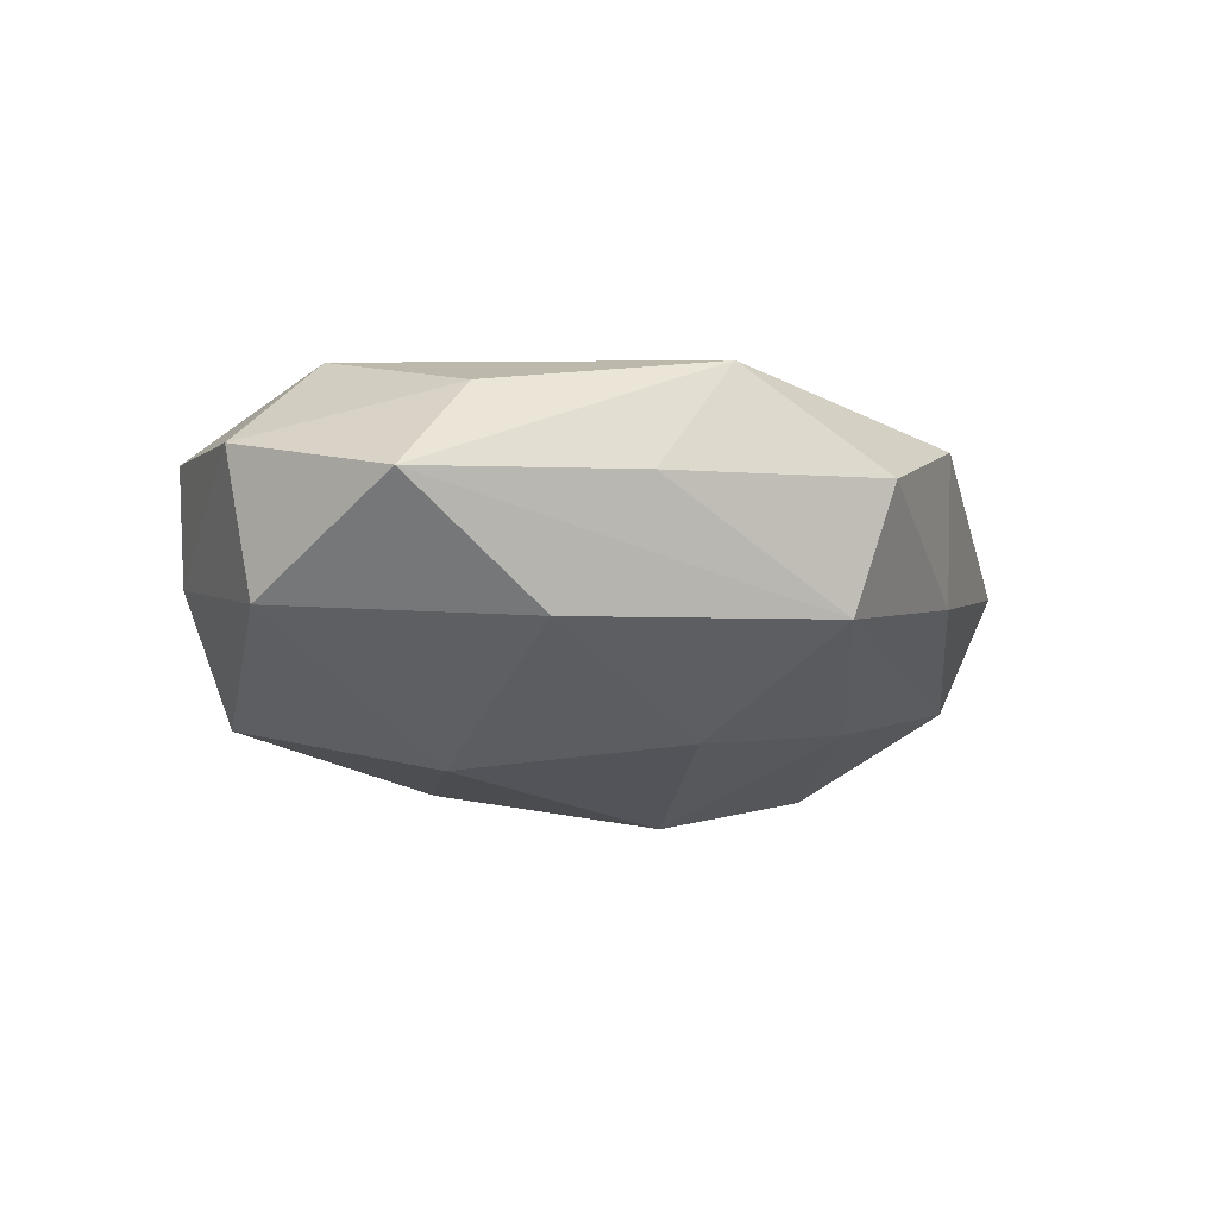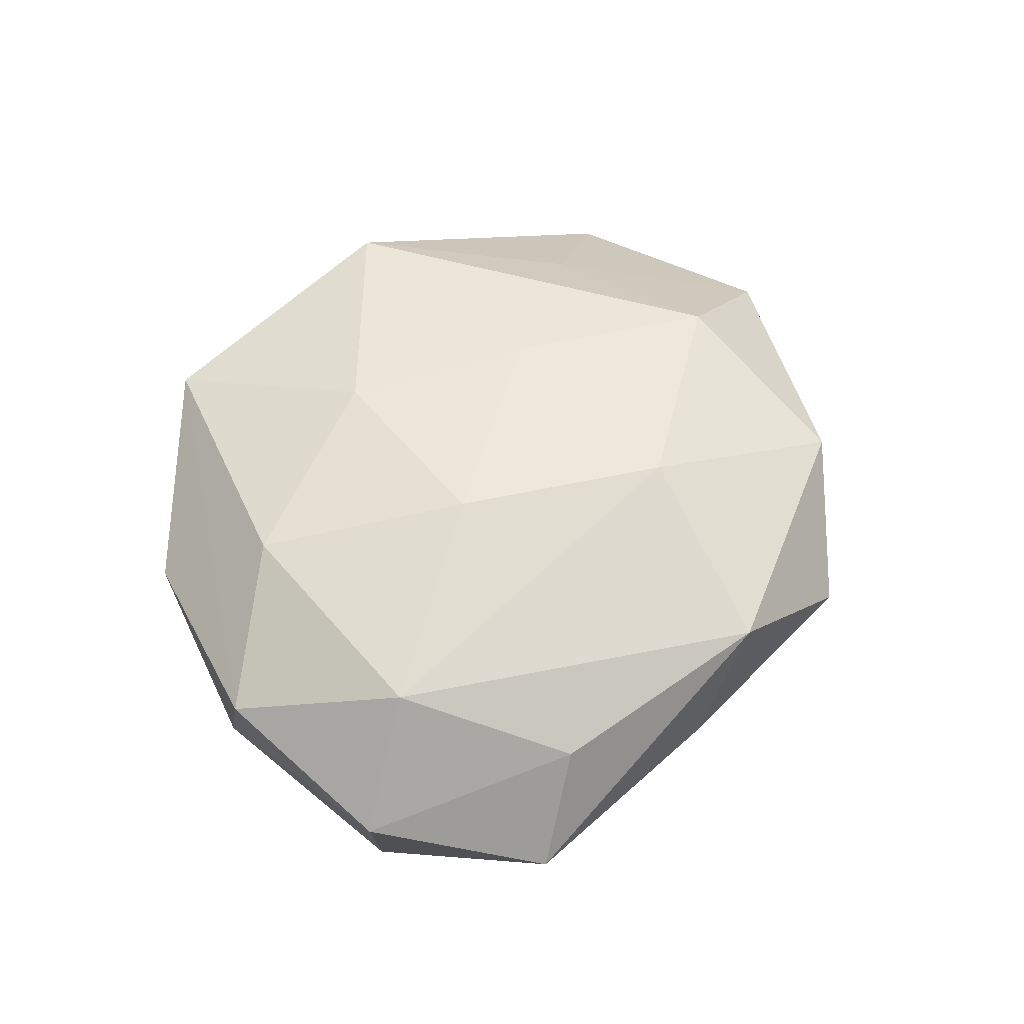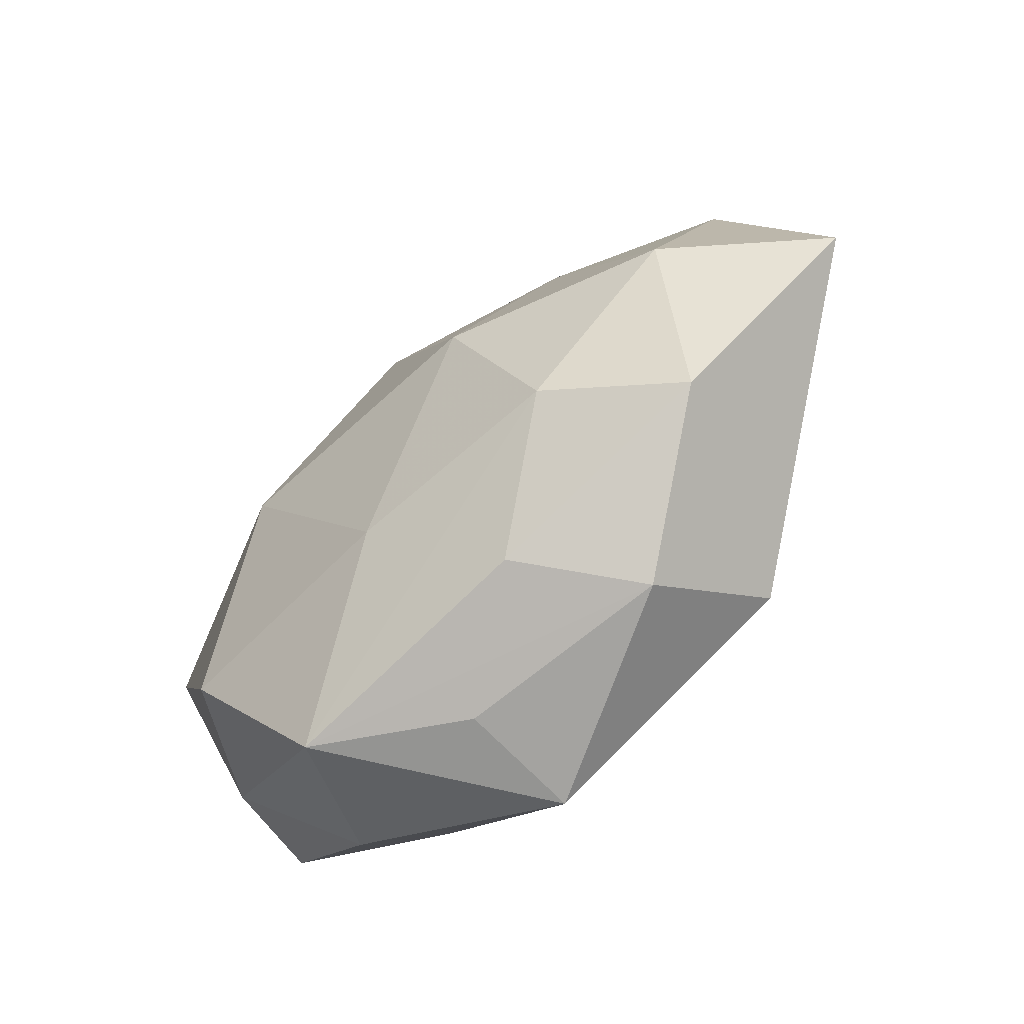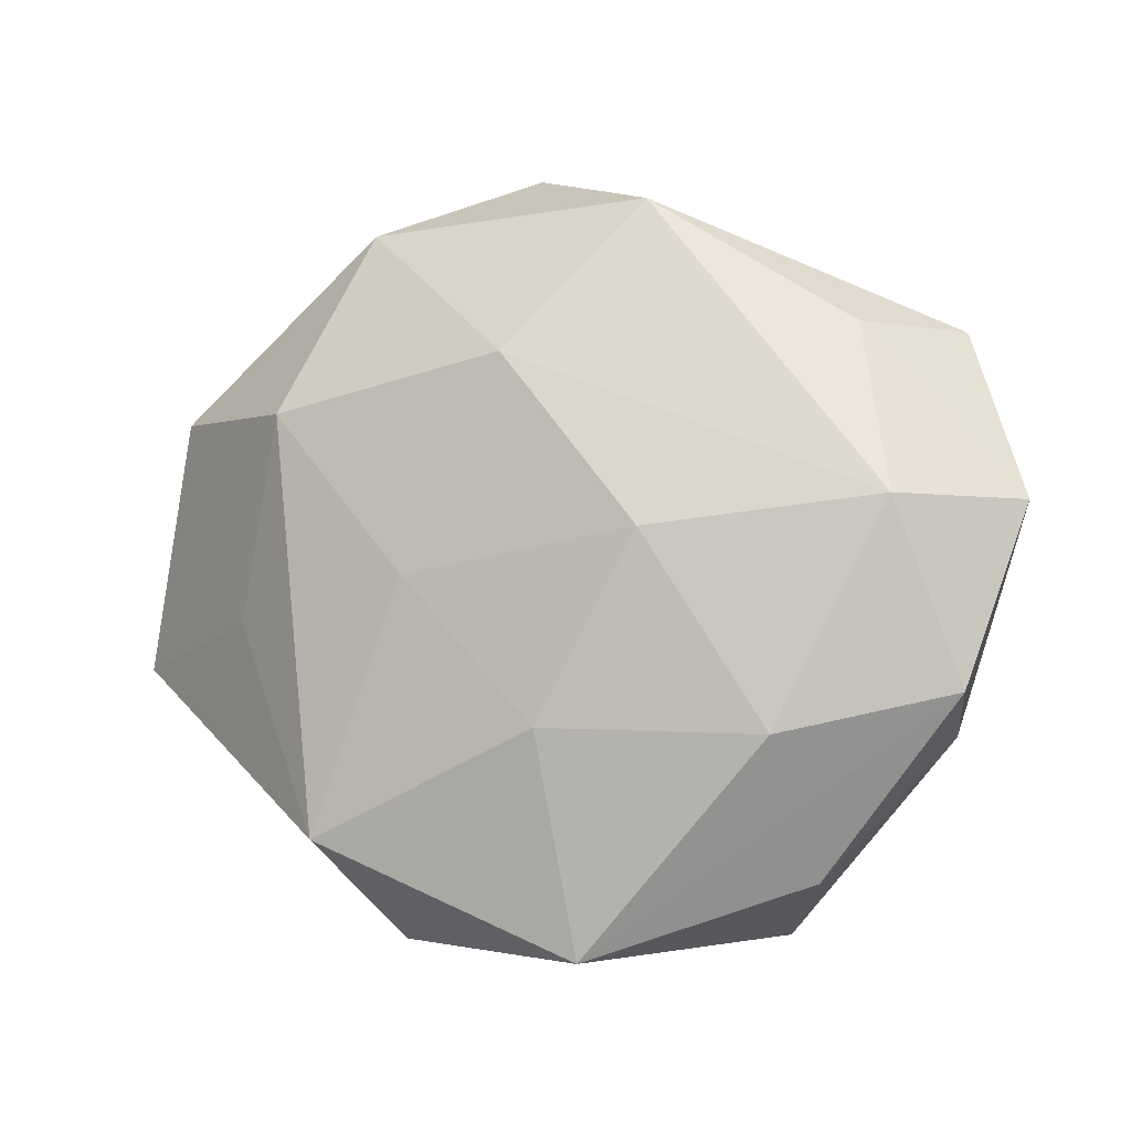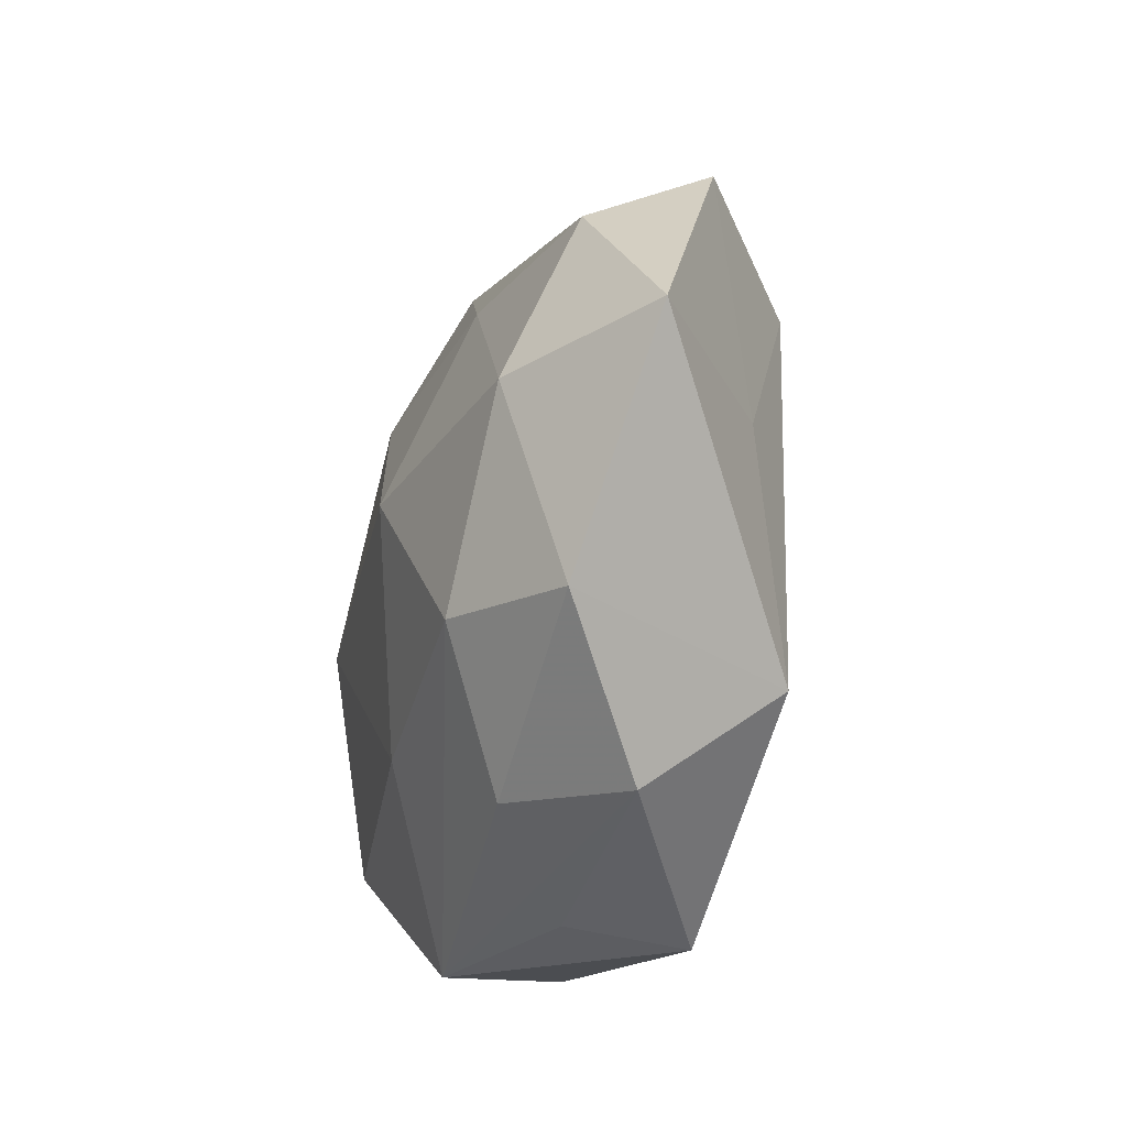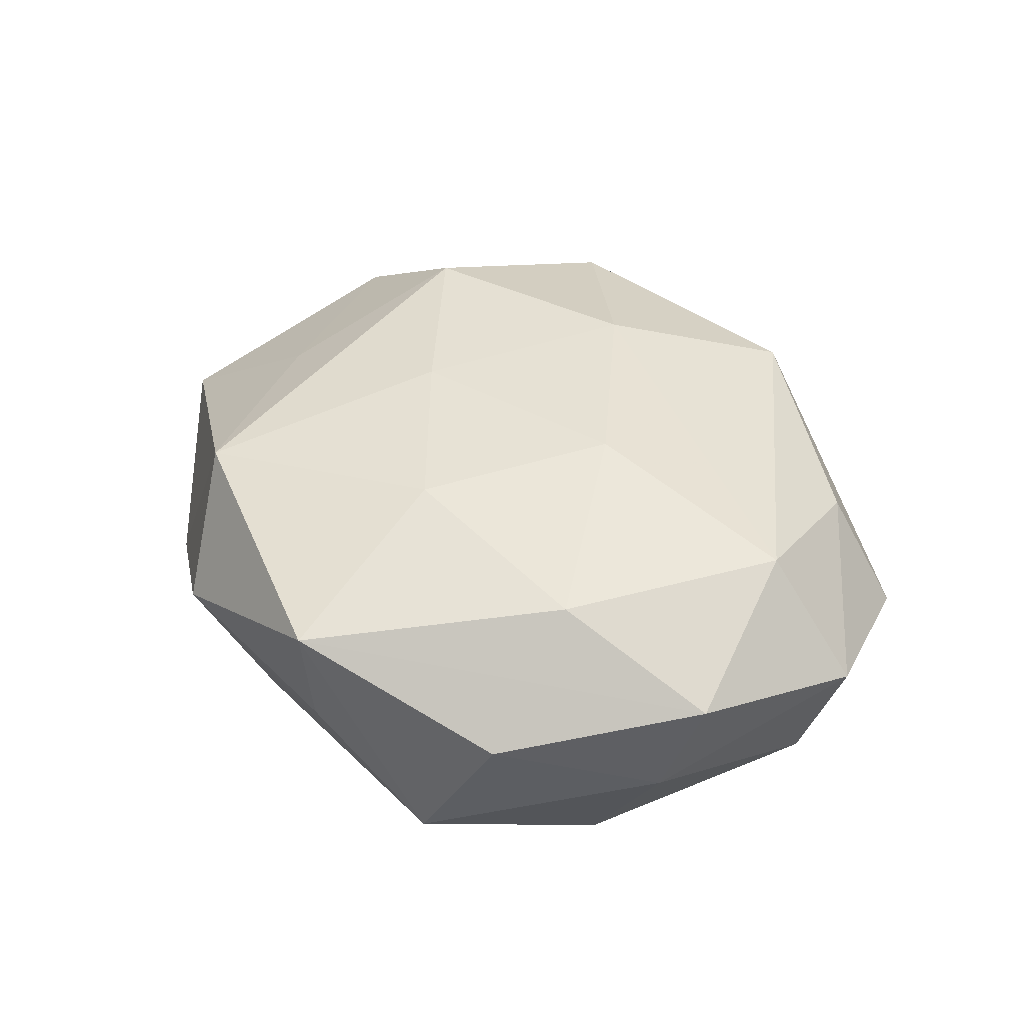
<metadata>
{"format":"obj","ext":"obj","renderer":"f3d","projection":"perspective","resolution":1024,"background":"white","views":[{"elev":-19.7,"azim":140.8,"up":"+Z"},{"elev":55.0,"azim":112.6,"up":"+Z"},{"elev":-66.7,"azim":-135.9,"up":"+Y"},{"elev":-8.7,"azim":19.8,"up":"+Y"},{"elev":-39.0,"azim":-102.5,"up":"+Y"},{"elev":44.8,"azim":43.0,"up":"+Z"}]}
</metadata>
<code>
v -0.02307 0.02748 -0.003229
v -0.01195 -0.001064 0.01709
v 0.001229 -0.01548 0.01759
v -0.03102 -0.02422 -0.00664
v 0.04321 0.004838 0.003506
v -0.01295 -0.003248 -0.0202
v -0.001088 0.01637 -0.01809
v 0.009767 0.03406 0.01069
v -0.003972 0.03978 0.001268
v 0.03306 0.004219 0.01444
v -0.04049 0.01722 0.004609
v 0.01678 0.03152 -0.0006665
v 0.02222 -0.01654 0.01538
v -0.01803 0.03333 0.009712
v -0.04782 -0.006458 -0.002174
v -0.008334 -0.03093 -0.007872
v -0.02104 0.01488 -0.01315
v 0.003467 -0.03614 0.0124
v 0.03794 -0.01273 0.008513
v 0.029 0.02146 0.007727
v -0.002272 0.01902 0.0172
v 0.01569 0.0002119 -0.02012
v 0.03505 -0.01574 -0.002439
v 0.03907 0.003584 -0.01014
v -0.03416 -0.005429 -0.01338
v 0.01784 -0.03347 -0.007847
v 0.028 -0.01749 -0.01449
v 0.003668 -0.03507 0.0004324
v 0.03695 0.02202 -0.002549
v 0.02384 -0.02908 0.004951
v 0.0213 0.02304 -0.01256
v -0.02177 -0.02489 0.01467
v -0.003139 0.03461 -0.01059
v -0.02575 0.01528 0.01505
v -0.0316 -0.00384 0.009755
v -0.01718 -0.03383 0.002364
v 0.002585 -0.0203 -0.01579
v -0.0192 -0.02018 -0.01479
v -0.03807 0.01185 -0.006961
v 0.01134 0.001841 0.01881
f 32 36 18
f 15 32 35
f 32 34 35
f 30 18 26
f 28 36 26
f 26 18 28
f 28 18 36
f 15 39 25
f 6 38 25
f 9 33 1
f 1 33 39
f 11 39 15
f 15 35 11
f 11 35 34
f 11 1 39
f 4 32 15
f 4 36 32
f 15 25 4
f 4 25 38
f 14 8 9
f 14 11 34
f 9 1 14
f 1 11 14
f 20 8 10
f 2 34 32
f 10 40 13
f 21 14 34
f 8 14 21
f 34 2 21
f 21 2 40
f 10 8 21
f 21 40 10
f 10 13 19
f 18 30 19
f 19 13 18
f 39 33 17
f 6 25 17
f 17 25 39
f 24 27 22
f 37 38 6
f 6 22 37
f 37 22 27
f 26 38 37
f 37 27 26
f 16 38 26
f 16 4 38
f 26 36 16
f 36 4 16
f 5 20 10
f 10 19 5
f 29 5 24
f 20 5 29
f 8 20 29
f 3 2 32
f 40 2 3
f 32 18 3
f 18 13 3
f 3 13 40
f 23 27 24
f 24 5 23
f 23 5 19
f 26 27 23
f 23 30 26
f 23 19 30
f 6 17 7
f 7 17 33
f 7 22 6
f 33 29 31
f 31 7 33
f 22 7 31
f 24 22 31
f 31 29 24
f 12 33 9
f 12 29 33
f 9 8 12
f 8 29 12

</code>
